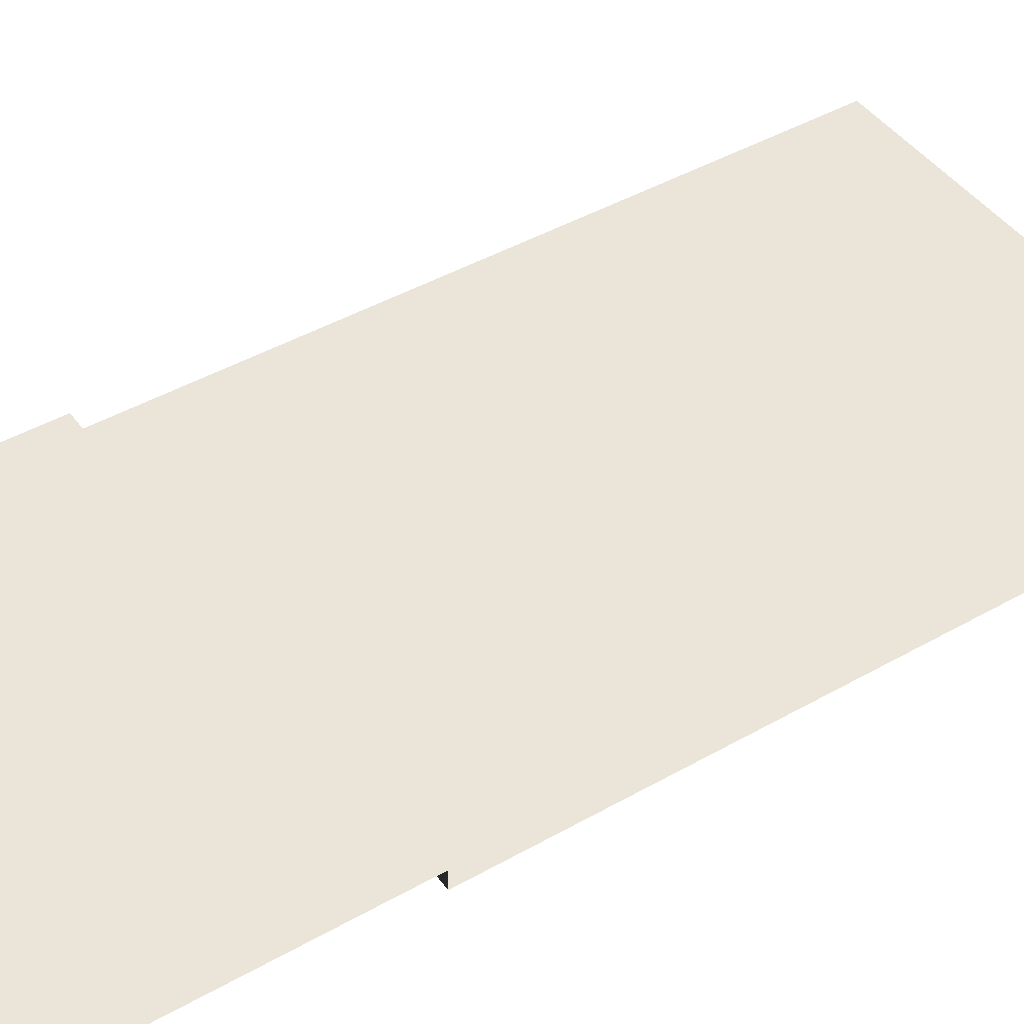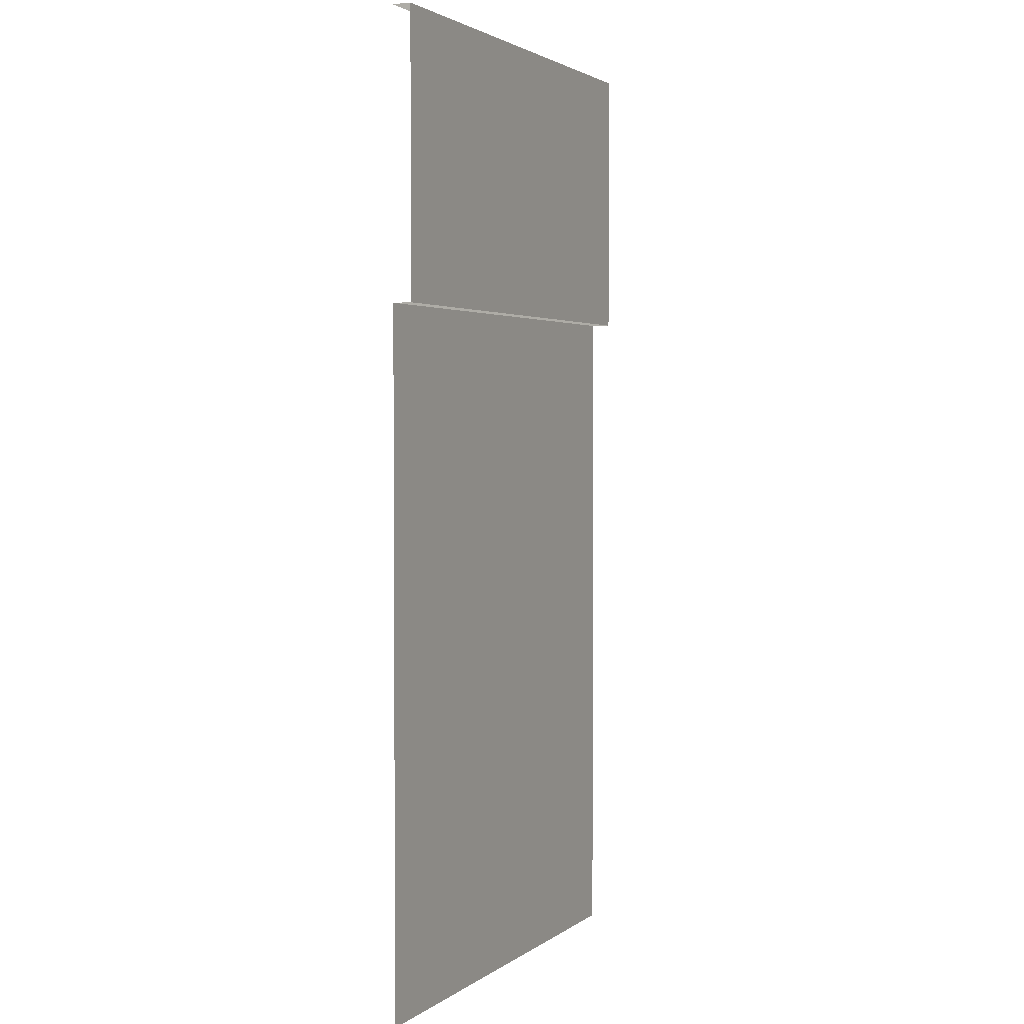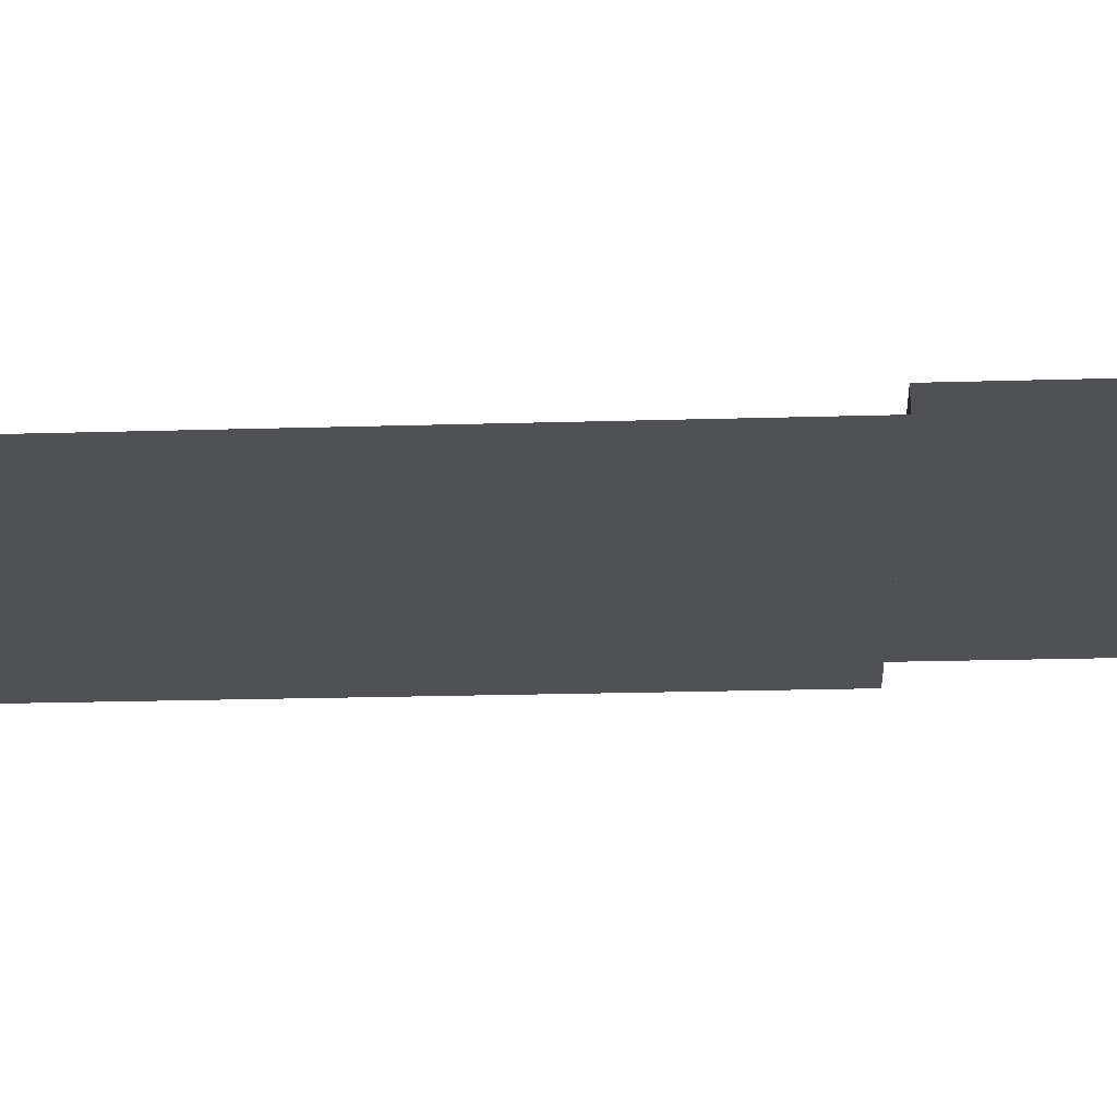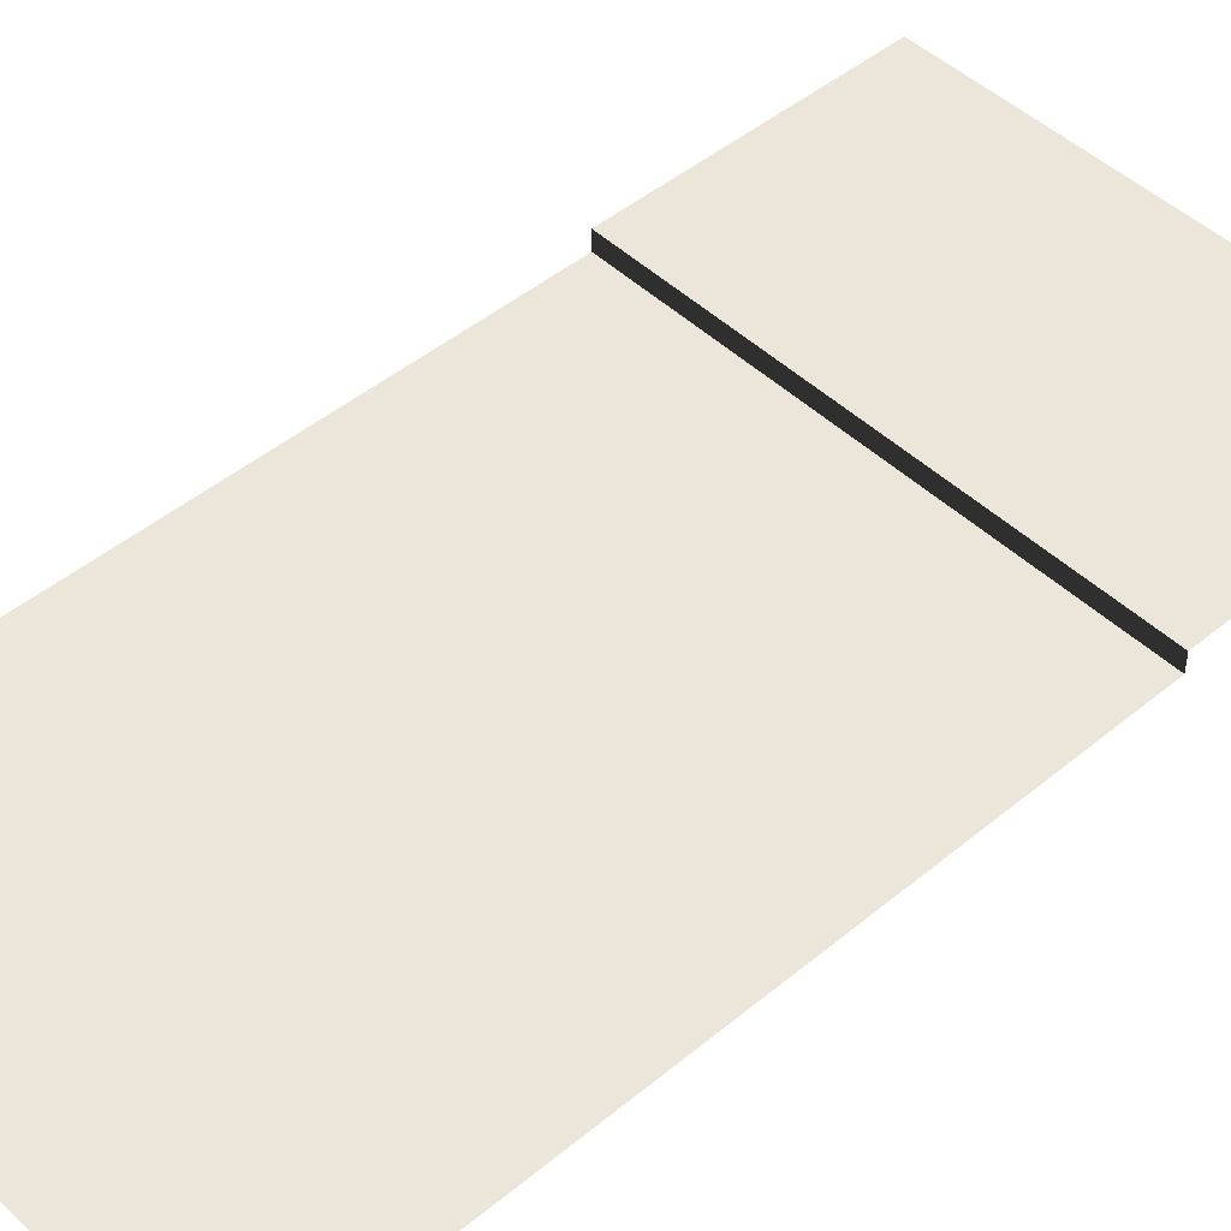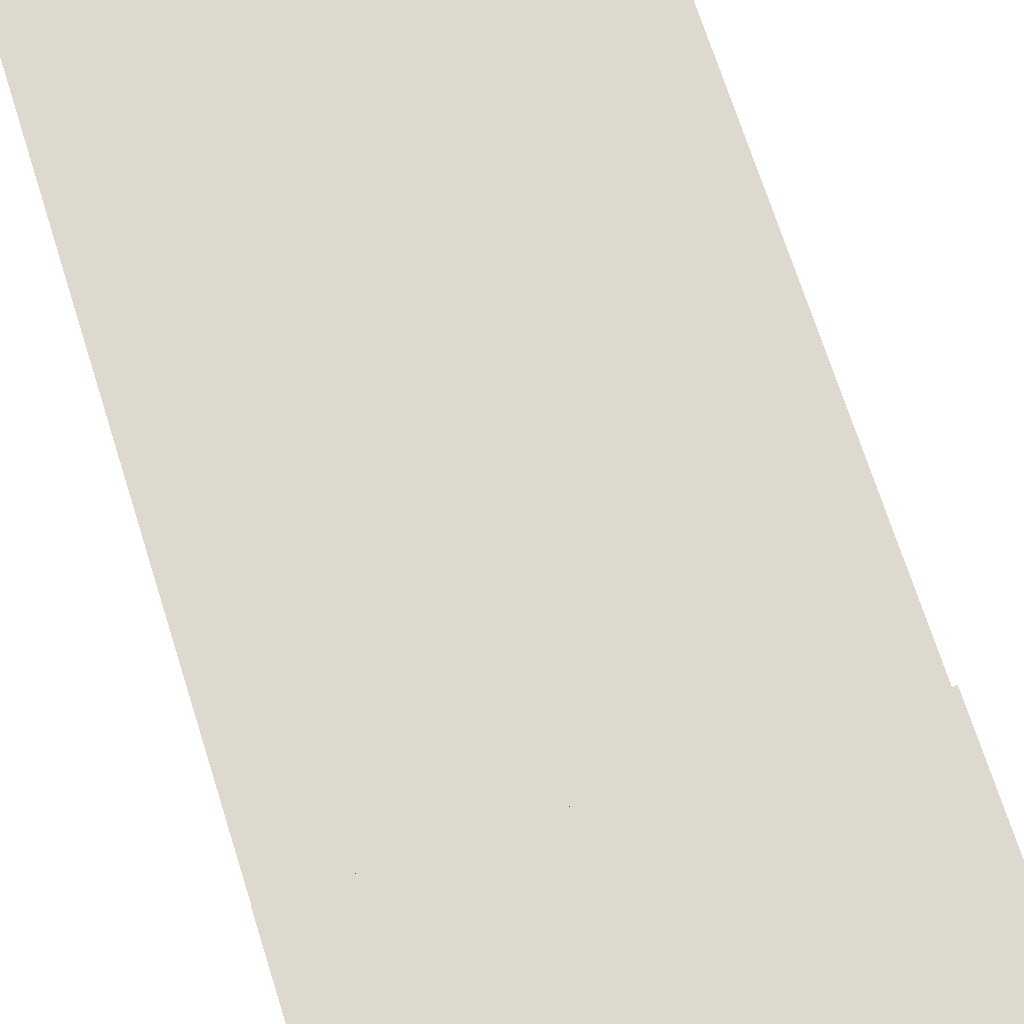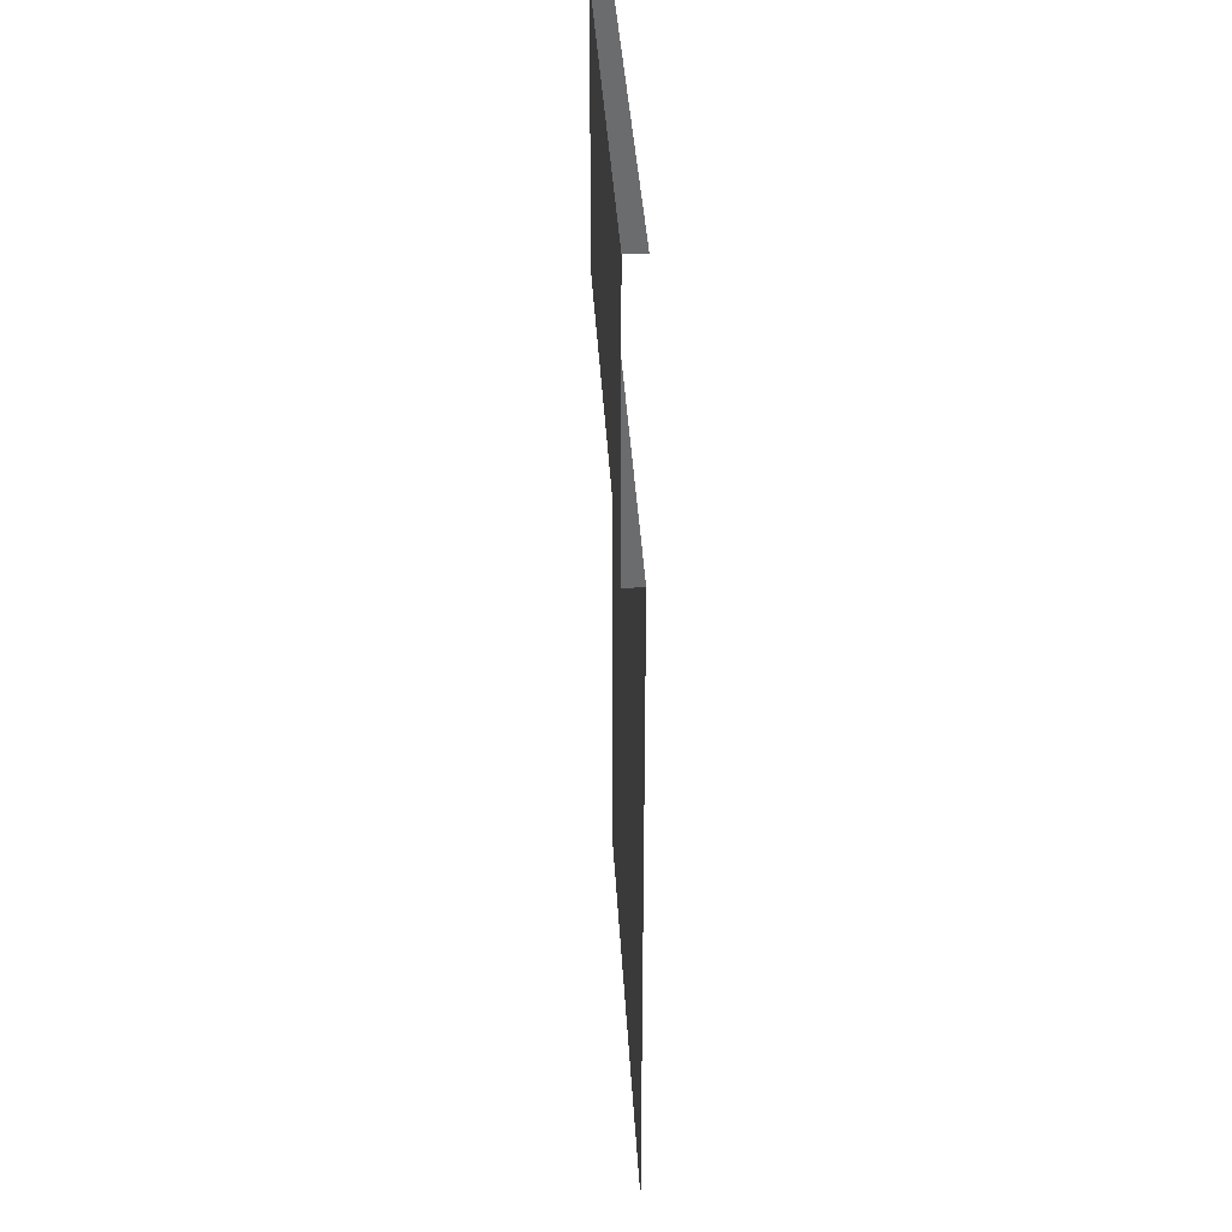
<metadata>
{"format":"obj","ext":"obj","renderer":"f3d","projection":"perspective","resolution":1024,"background":"white","views":[{"elev":44.5,"azim":56.5,"up":"+Y"},{"elev":2.5,"azim":115.2,"up":"+Z"},{"elev":-20.2,"azim":-86.8,"up":"+Y"},{"elev":46.9,"azim":-133.1,"up":"+Y"},{"elev":71.7,"azim":-17.7,"up":"+Y"},{"elev":36.7,"azim":-93.1,"up":"+Z"}]}
</metadata>
<code>
v 6.358e-07 -0.1948 -10
v 1.482 -0.1948 -9.555
v -6.358e-07 -0.1948 -3.165
v 2.5 -0.1948 -3.165
v 1.482 -0.1948 -10
v 3.518 -0.1948 -10
v 3.518 -0.1948 -9.555
v 1.482 -0.1948 -10
v 1.482 -0.1948 -9.555
v 2.5 -0.1948 -2.869
v 2.5 0 -2.869
v -6.358e-07 -0.1948 -2.869
v -6.358e-07 0 -2.869
v 2.5 0 1.272e-06
v -6.358e-07 0 1.272e-06
v 2.5 0 -2.869
v -6.358e-07 0 -2.869
v -6.358e-07 -0.1948 -2.869
v -6.358e-07 -0.1948 -3.165
v 2.5 -0.1948 -2.869
v 2.5 -0.1948 -3.165
v 5 0 1.272e-06
v 2.5 0 1.272e-06
v 5 0 -2.869
v 2.5 0 -2.869
v 5 -0.1948 -2.869
v 5 0 -2.869
v 2.5 -0.1948 -2.869
v 2.5 0 -2.869
v 2.5 -0.1948 -3.165
v 5 -0.1948 -3.165
v 2.5 -0.1948 -2.869
v 5 -0.1948 -2.869
v 5 -0.1948 -3.165
v 2.5 -0.1948 -3.165
v 3.518 -0.1948 -9.555
v 5 -0.1948 -10
v 3.518 -0.1948 -10
v 2.5 0 1.272e-06
v 2.5 -0.1948 1.272e-06
v -6.358e-07 0 1.272e-06
v -6.358e-07 -0.1948 1.272e-06
v 5 0 1.272e-06
v 5 -0.1948 1.272e-06
v 2.5 0 1.272e-06
v 2.5 -0.1948 1.272e-06
v 1.482 -0.1948 -9.555
v 3.518 -0.1948 -9.555
v 2.5 -0.1948 -3.165
g road_straight_mesh_3508_45
f 1 3 2
f 2 3 4
f 1 2 5
f 6 8 7
f 7 8 9
f 10 12 11
f 11 12 13
f 14 16 15
f 15 16 17
f 18 20 19
f 19 20 21
f 22 24 23
f 23 24 25
f 26 28 27
f 27 28 29
f 30 32 31
f 31 32 33
f 34 36 35
f 37 36 34
f 37 38 36
f 39 41 40
f 40 41 42
f 43 45 44
f 44 45 46
f 47 49 48

</code>
